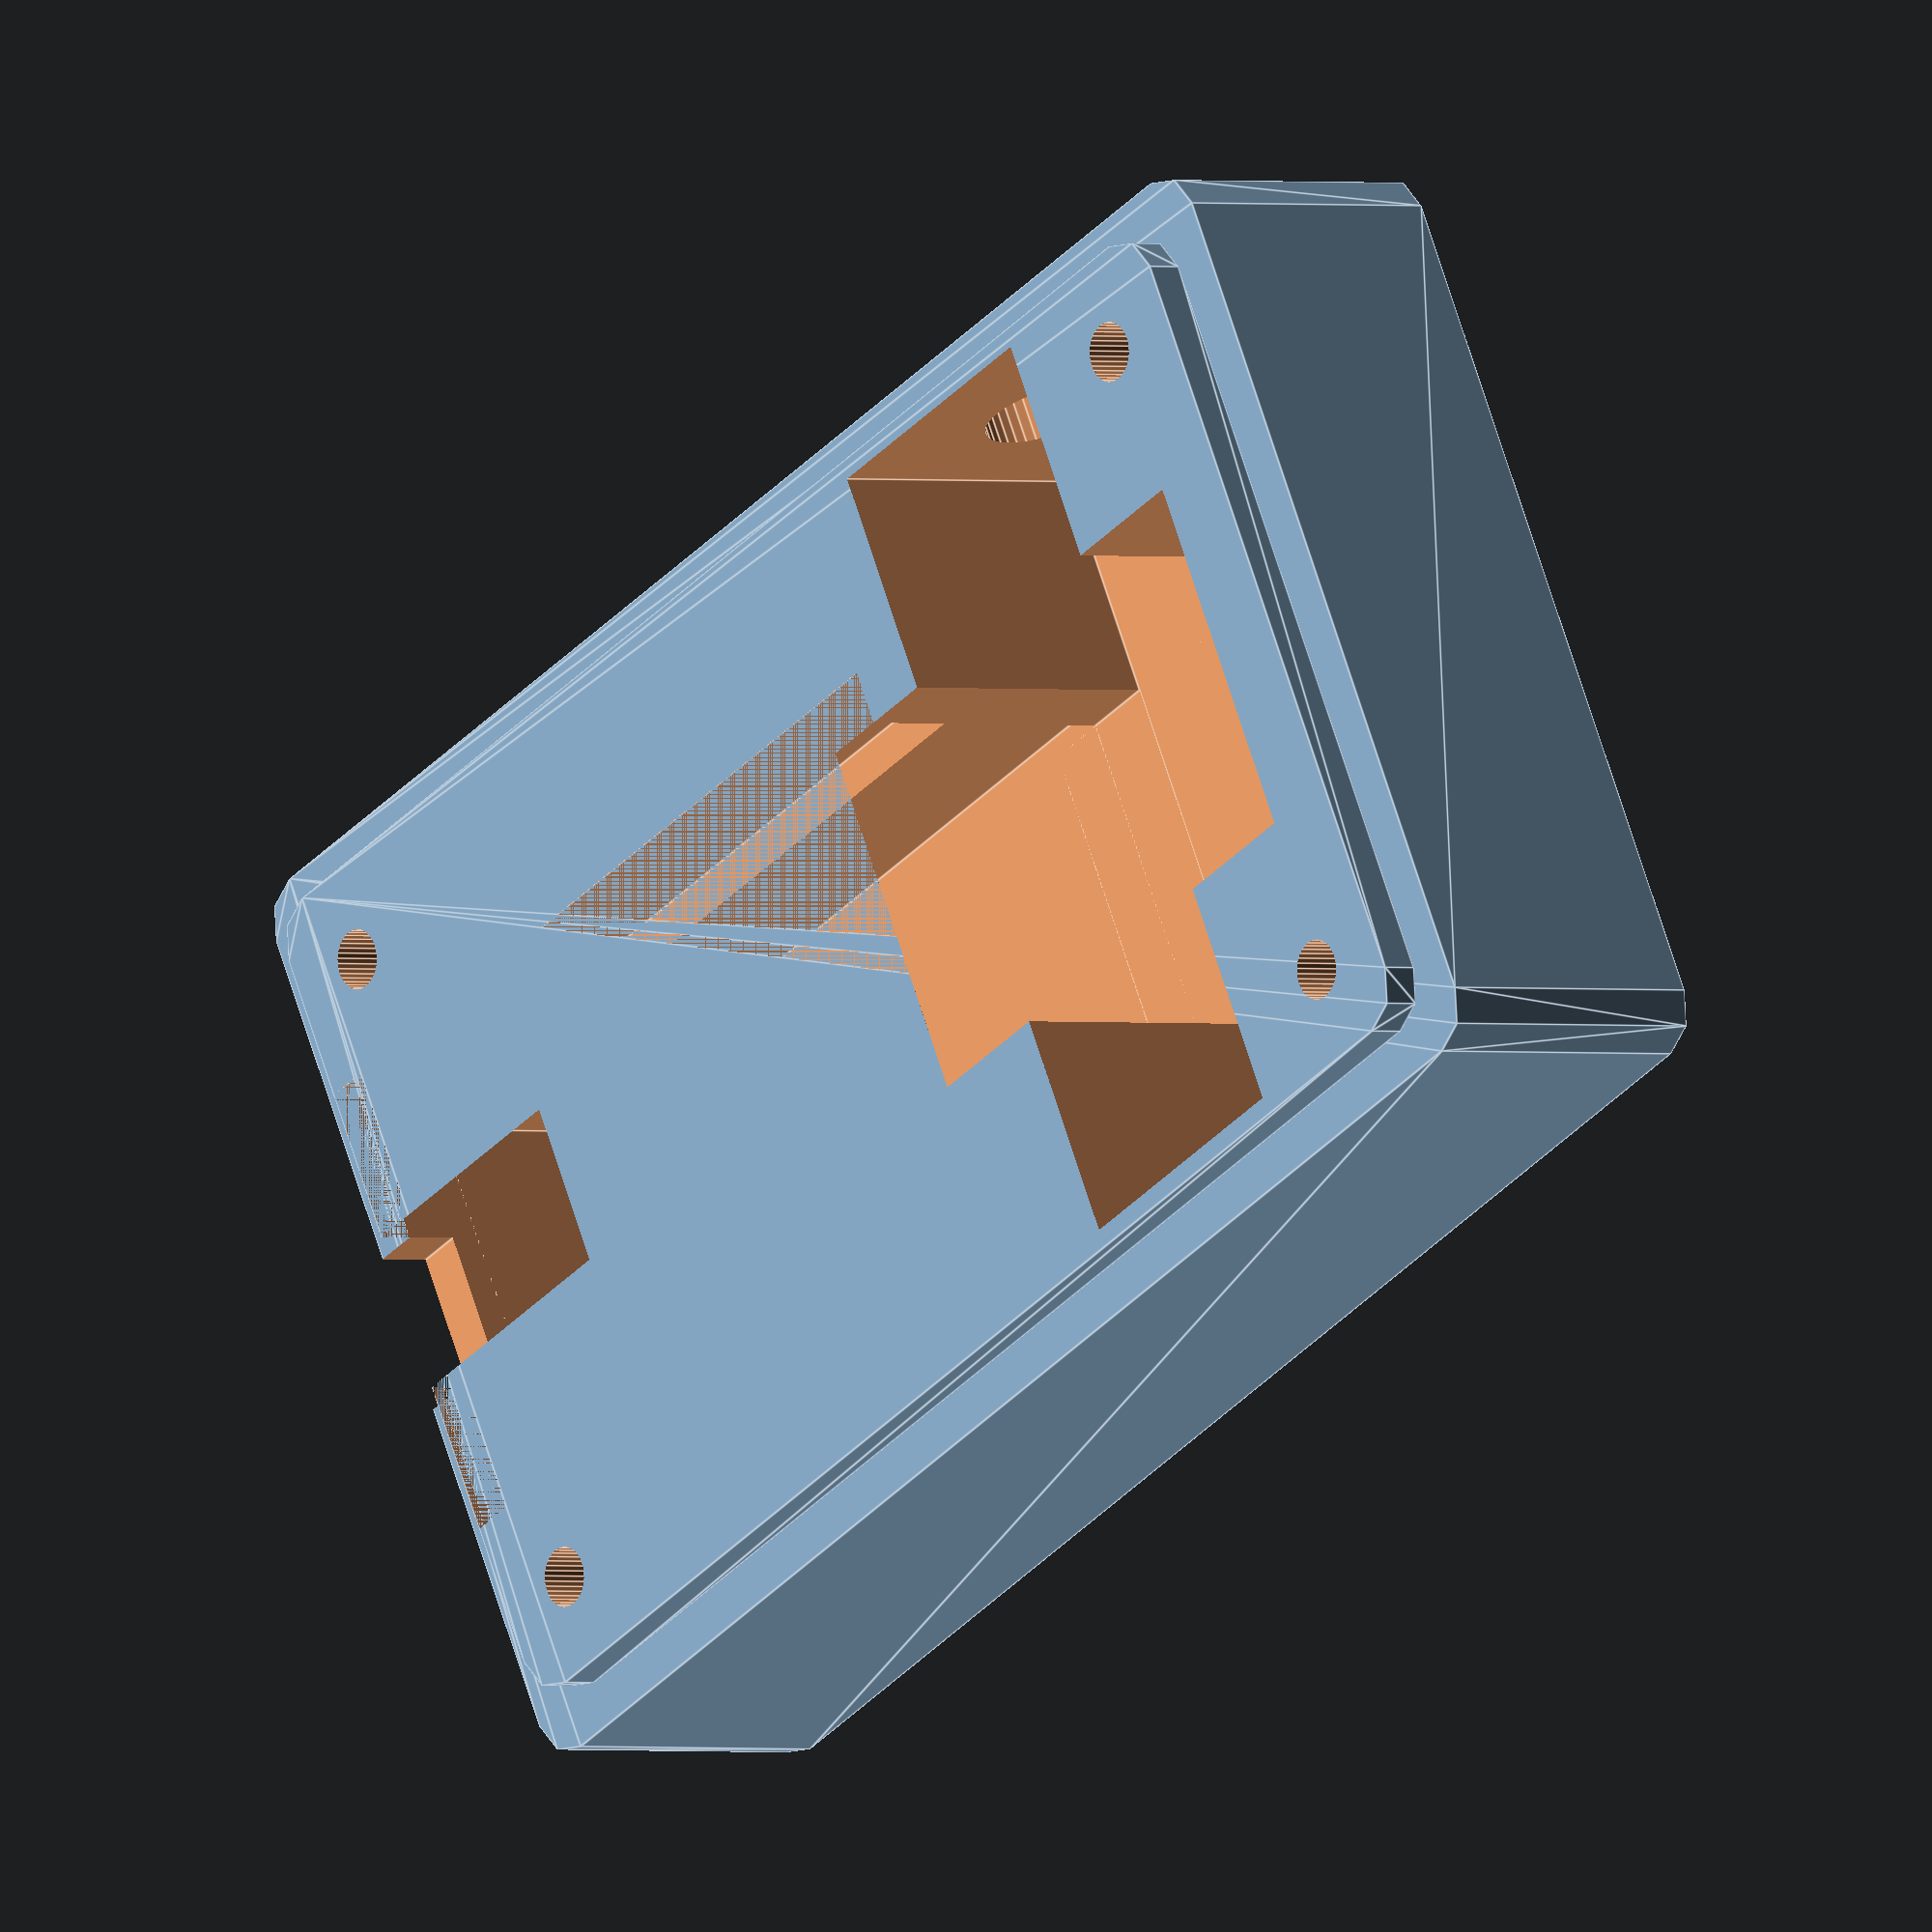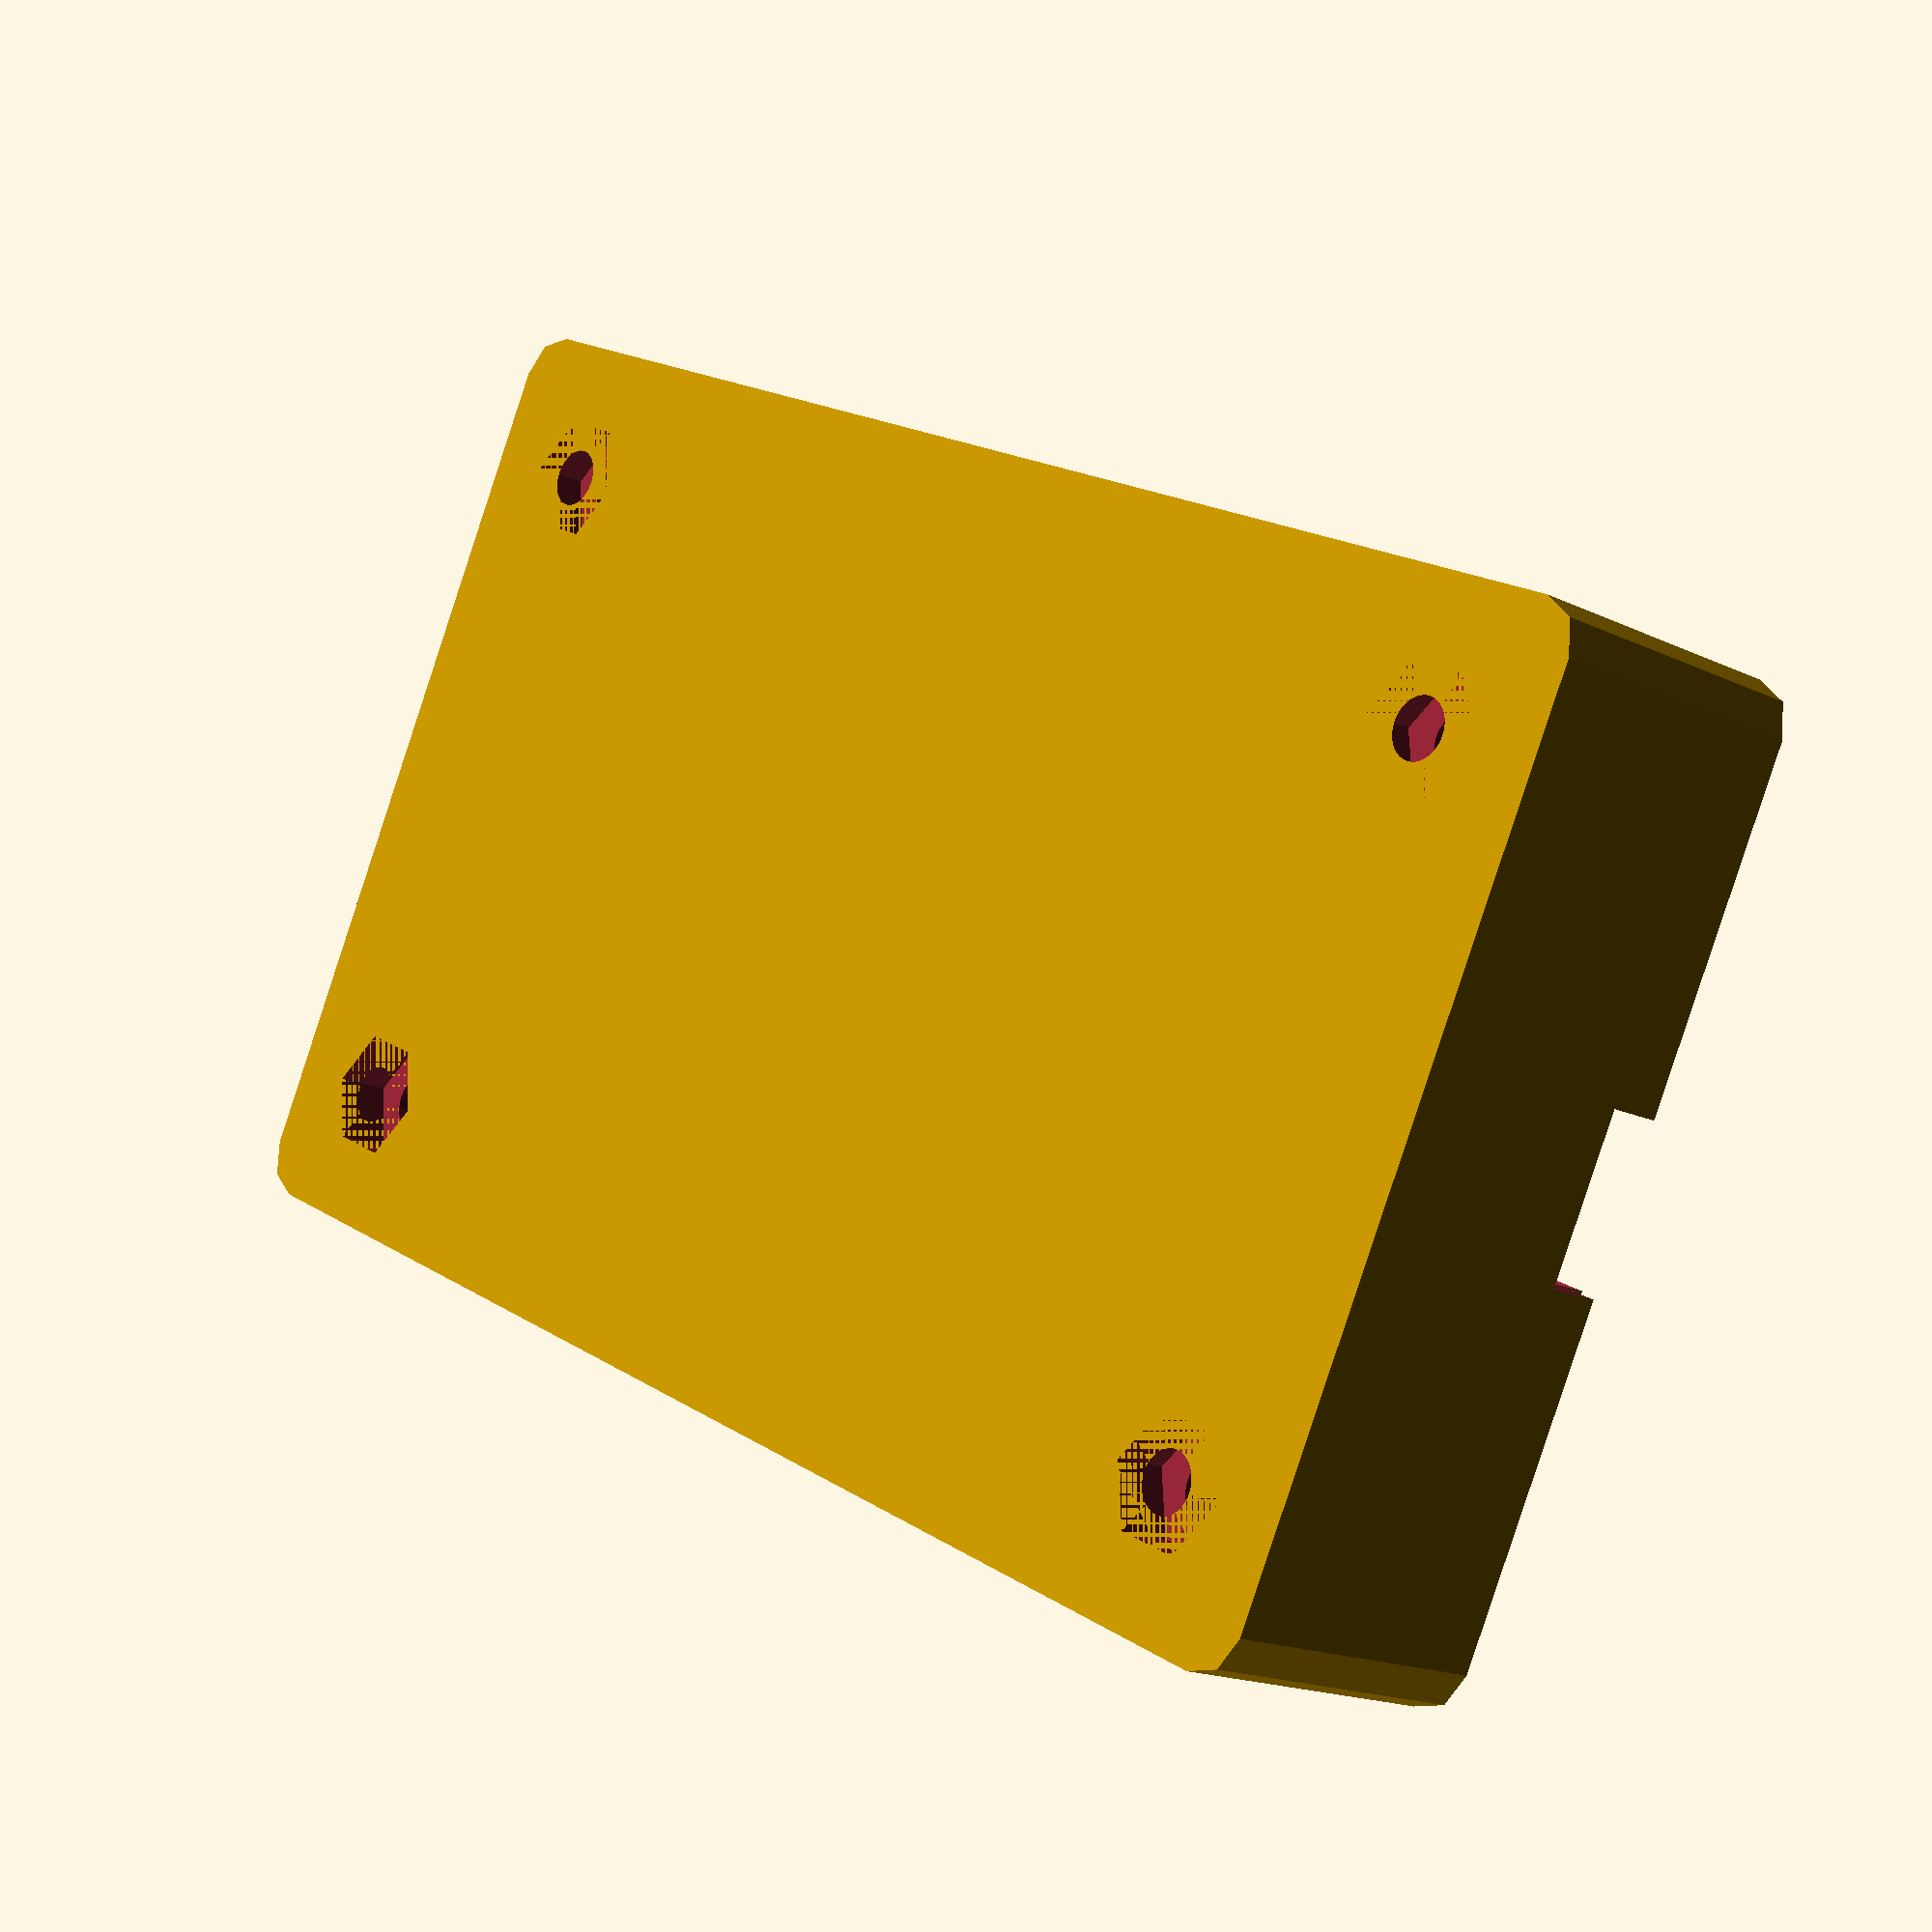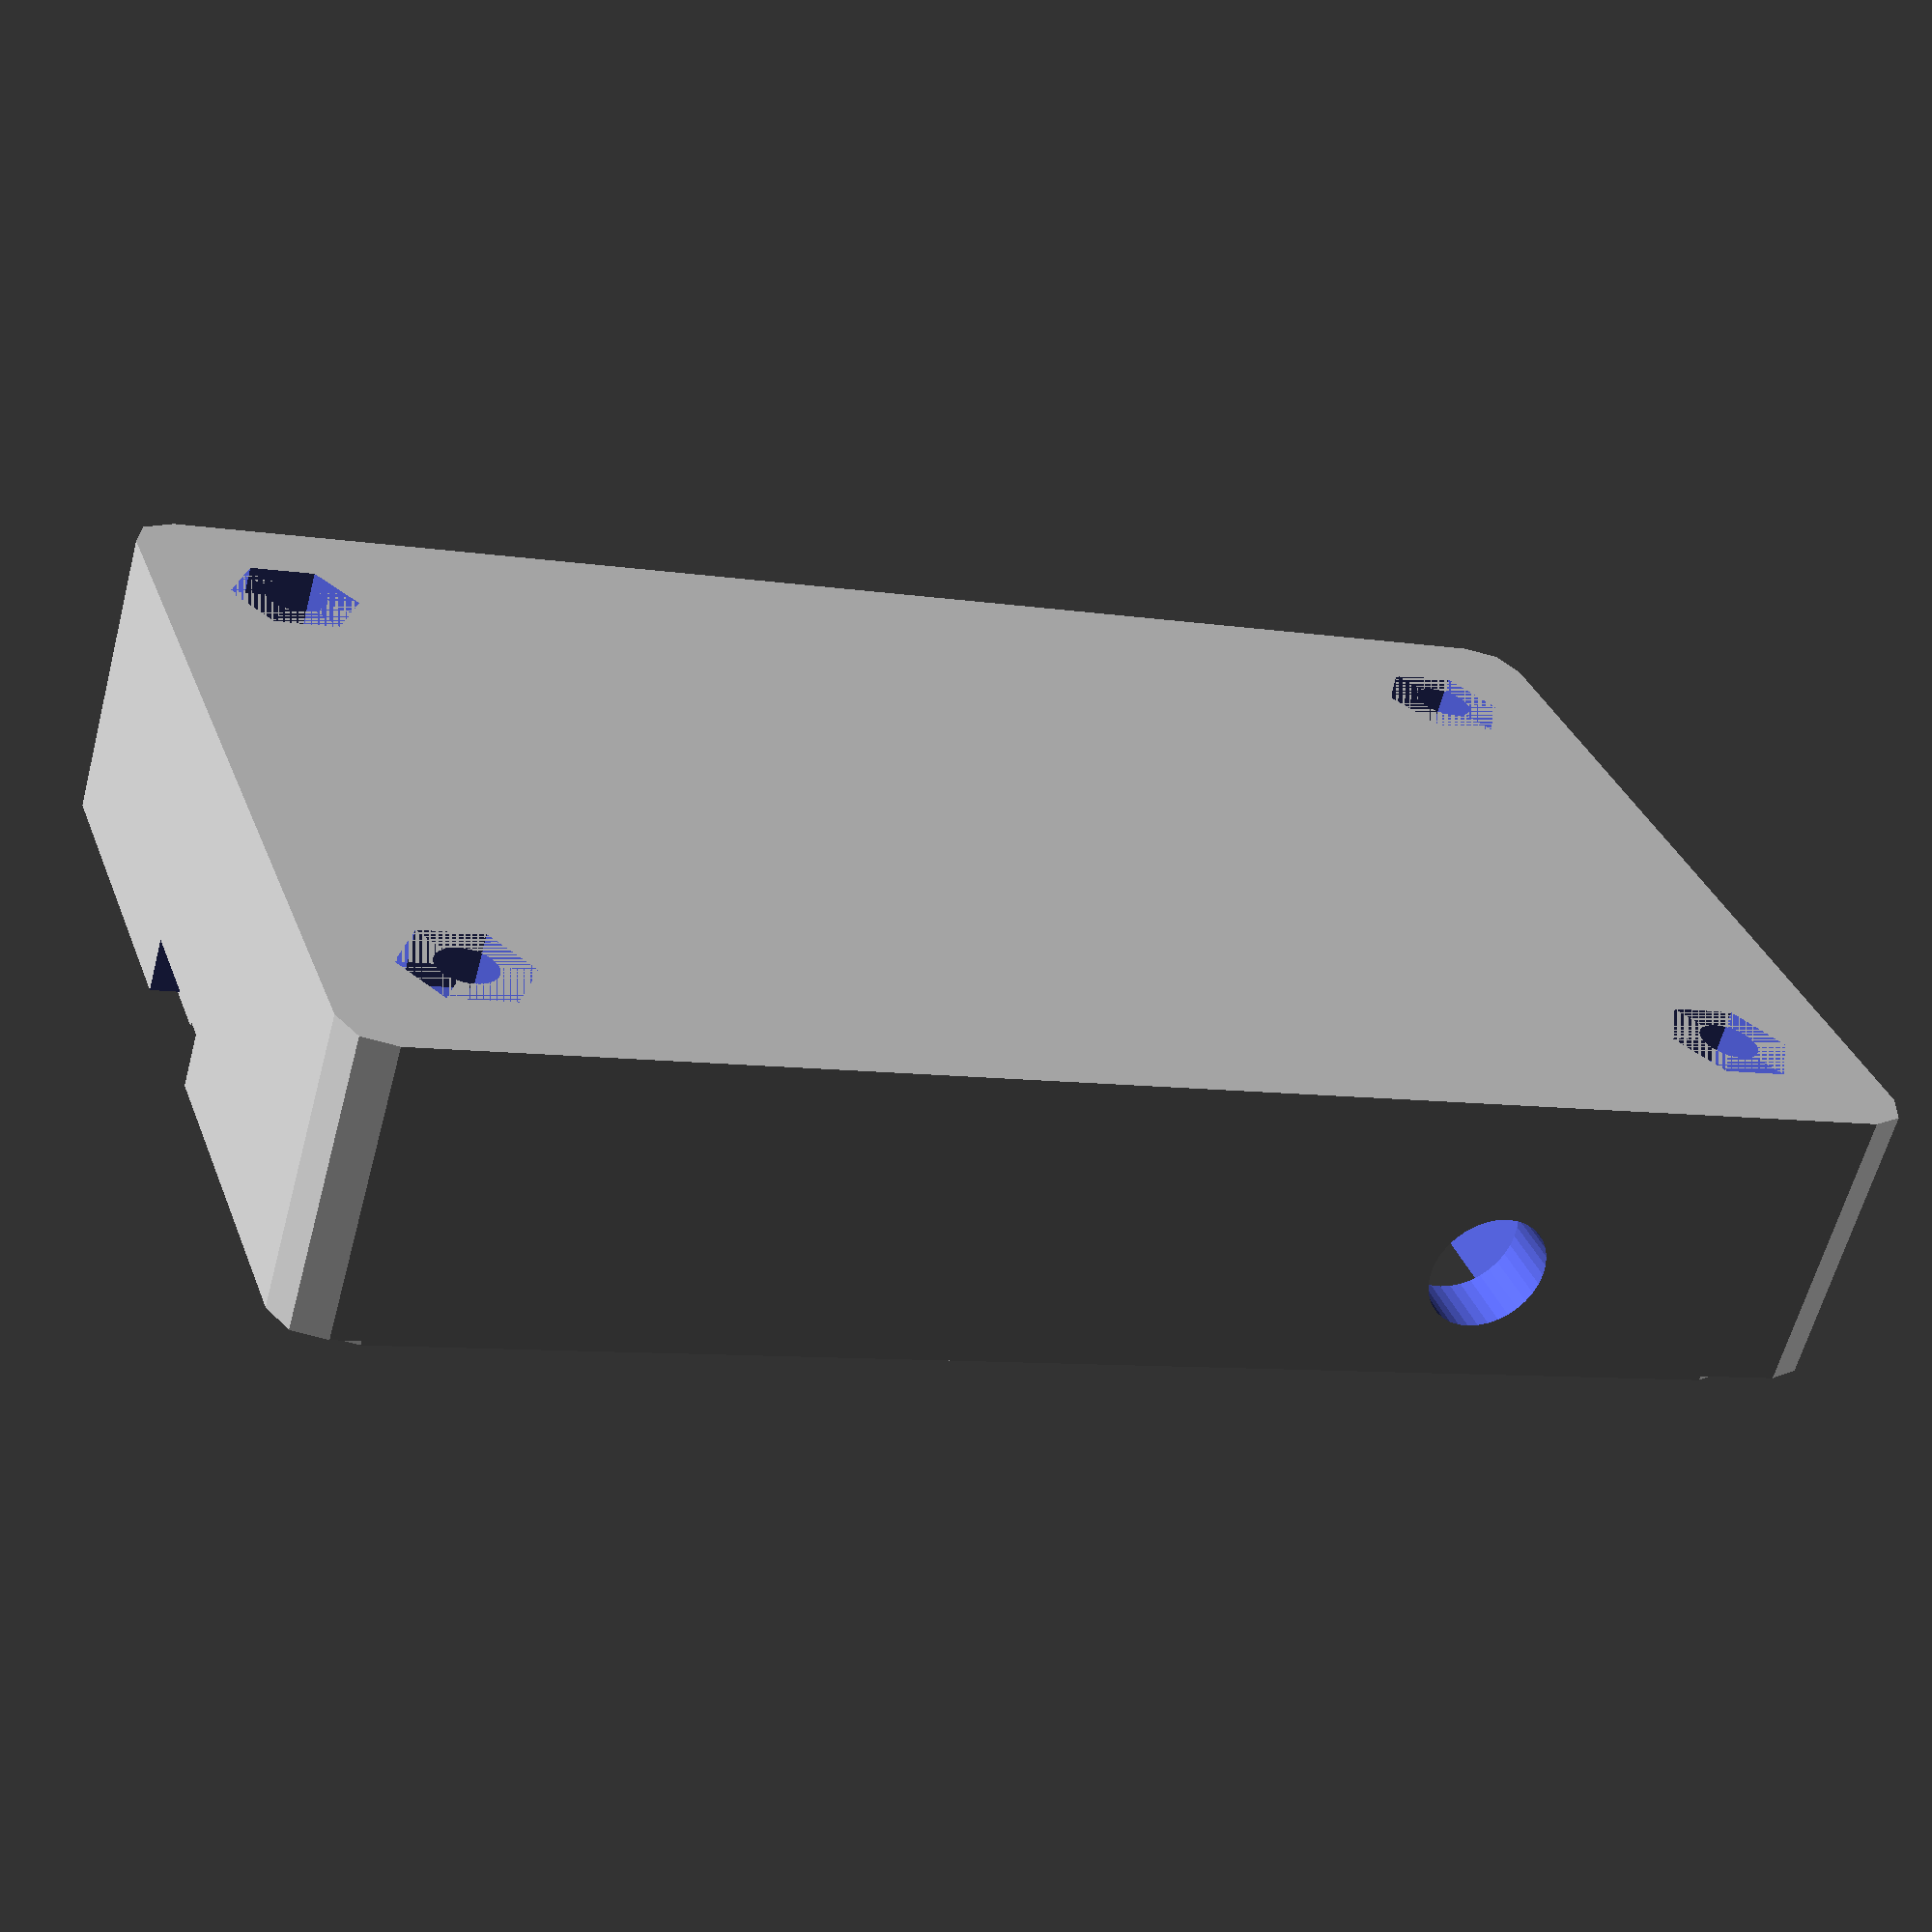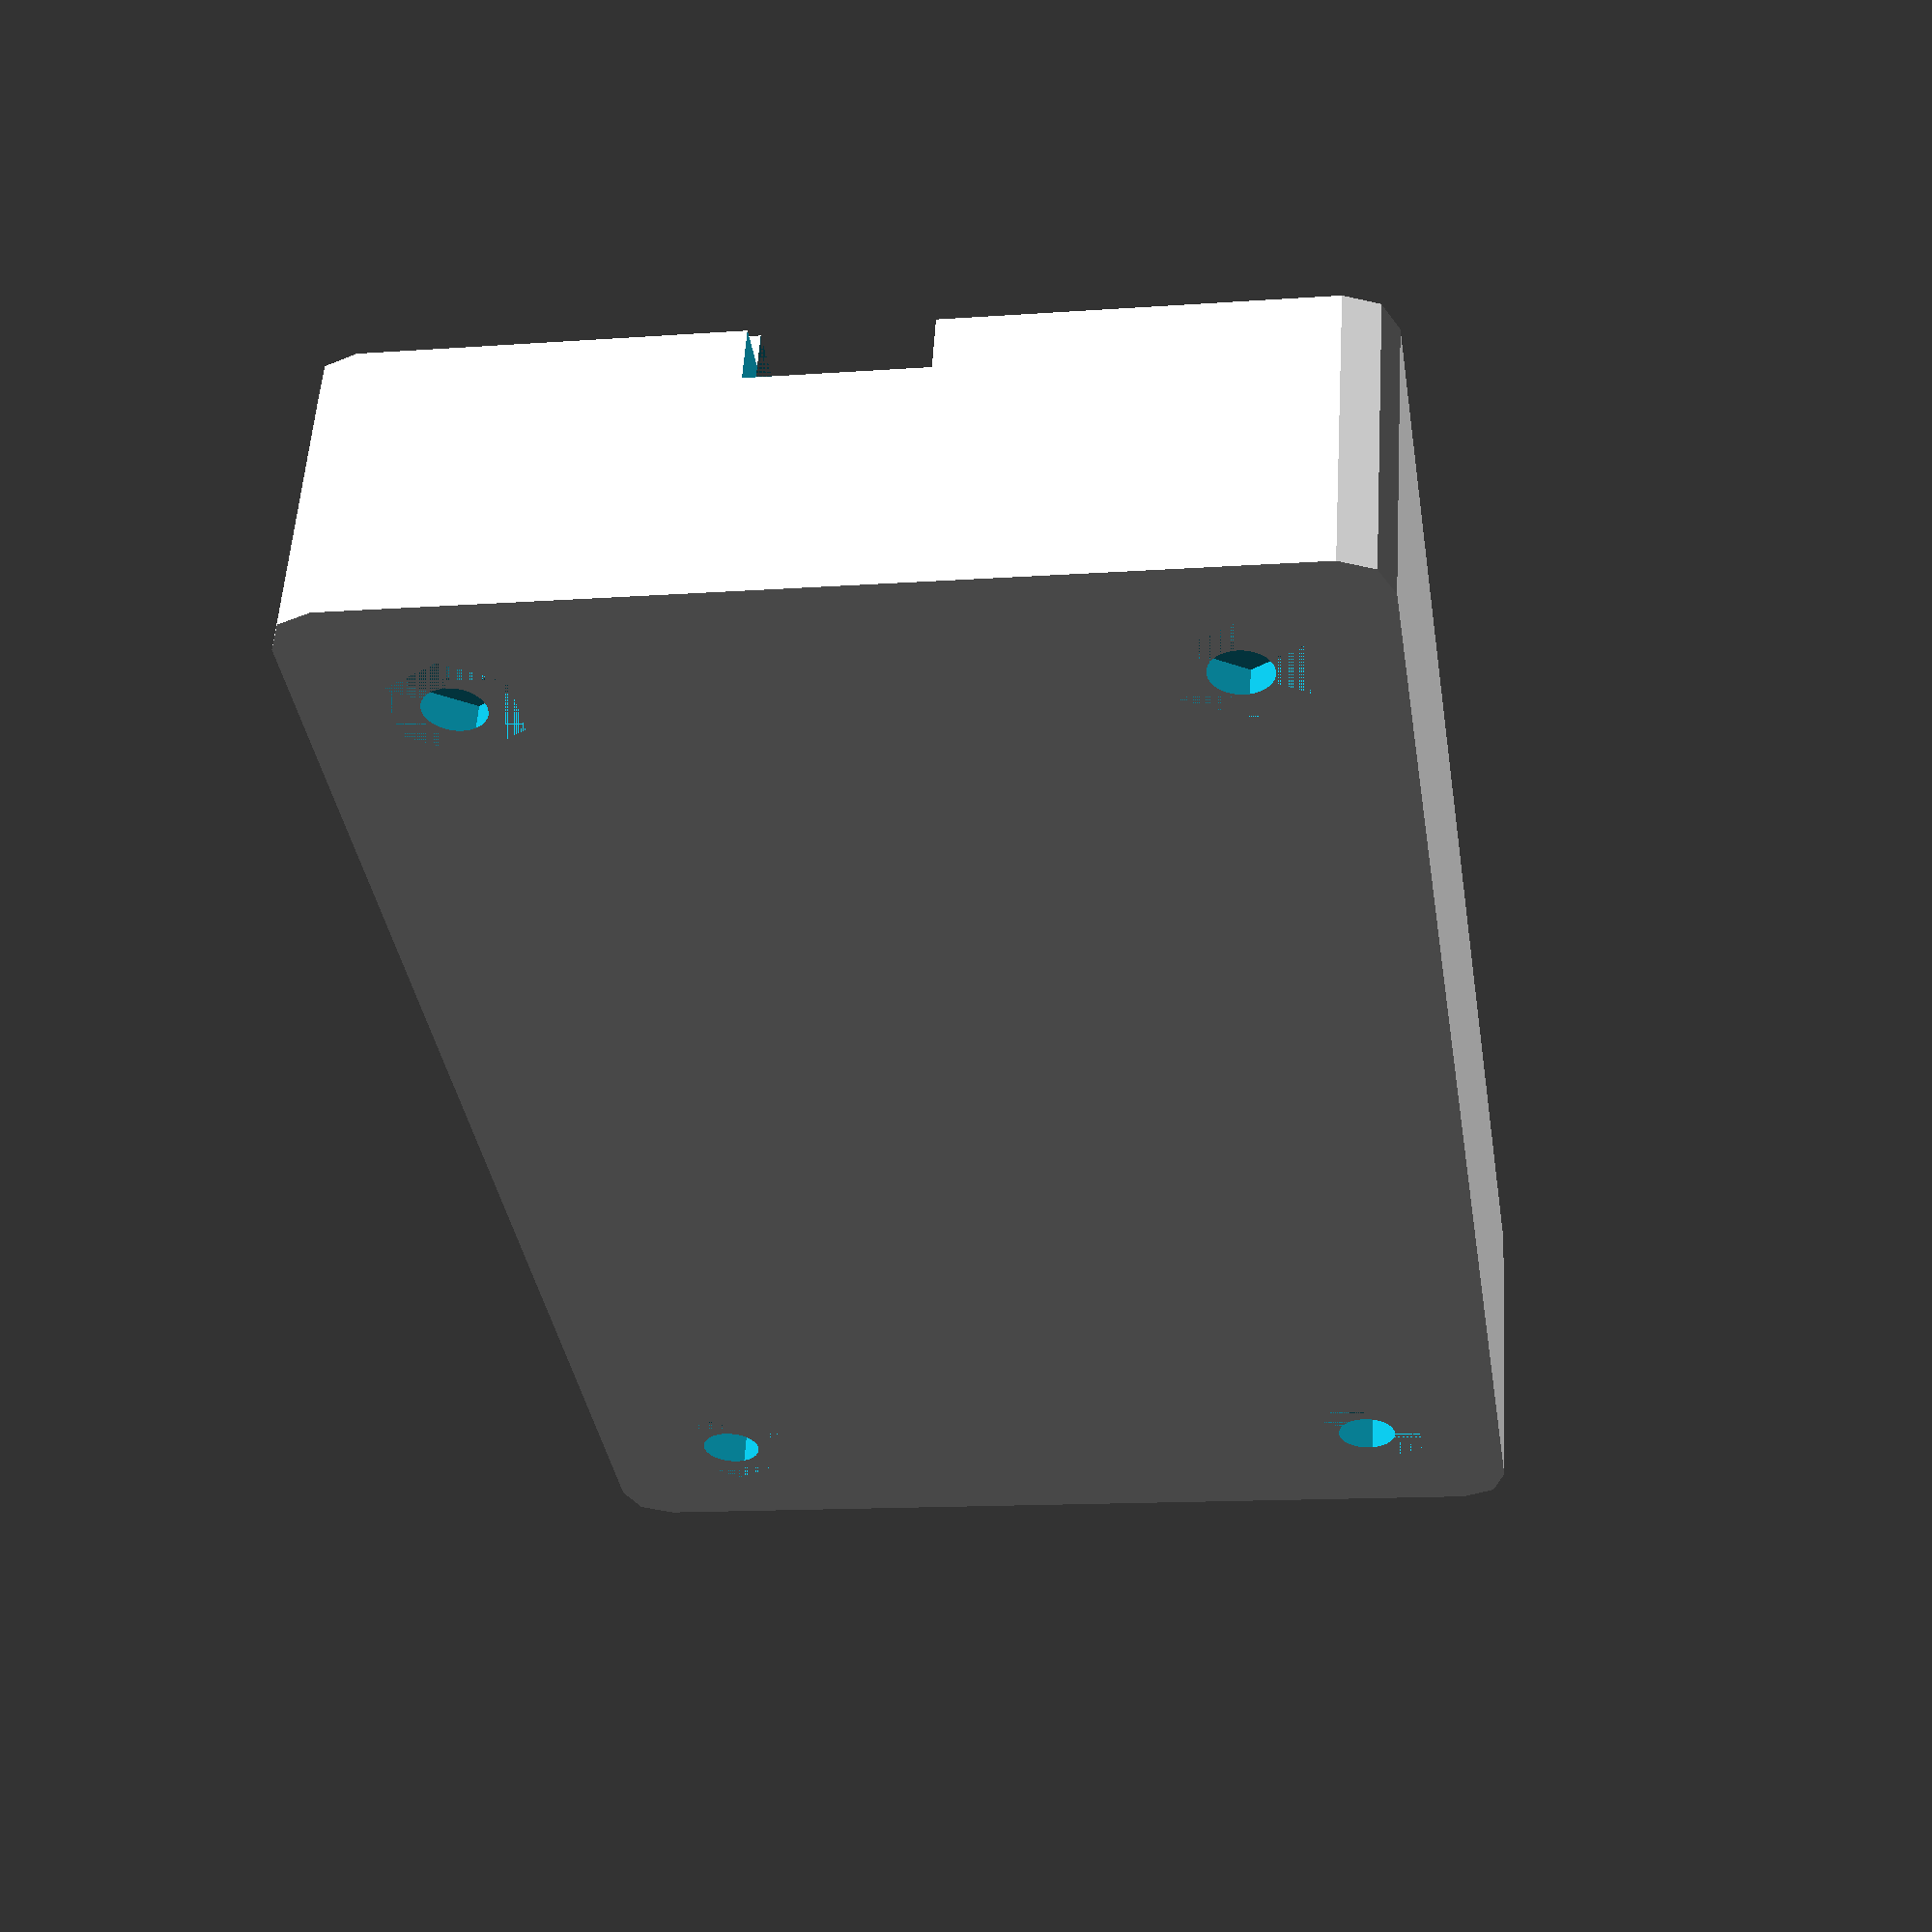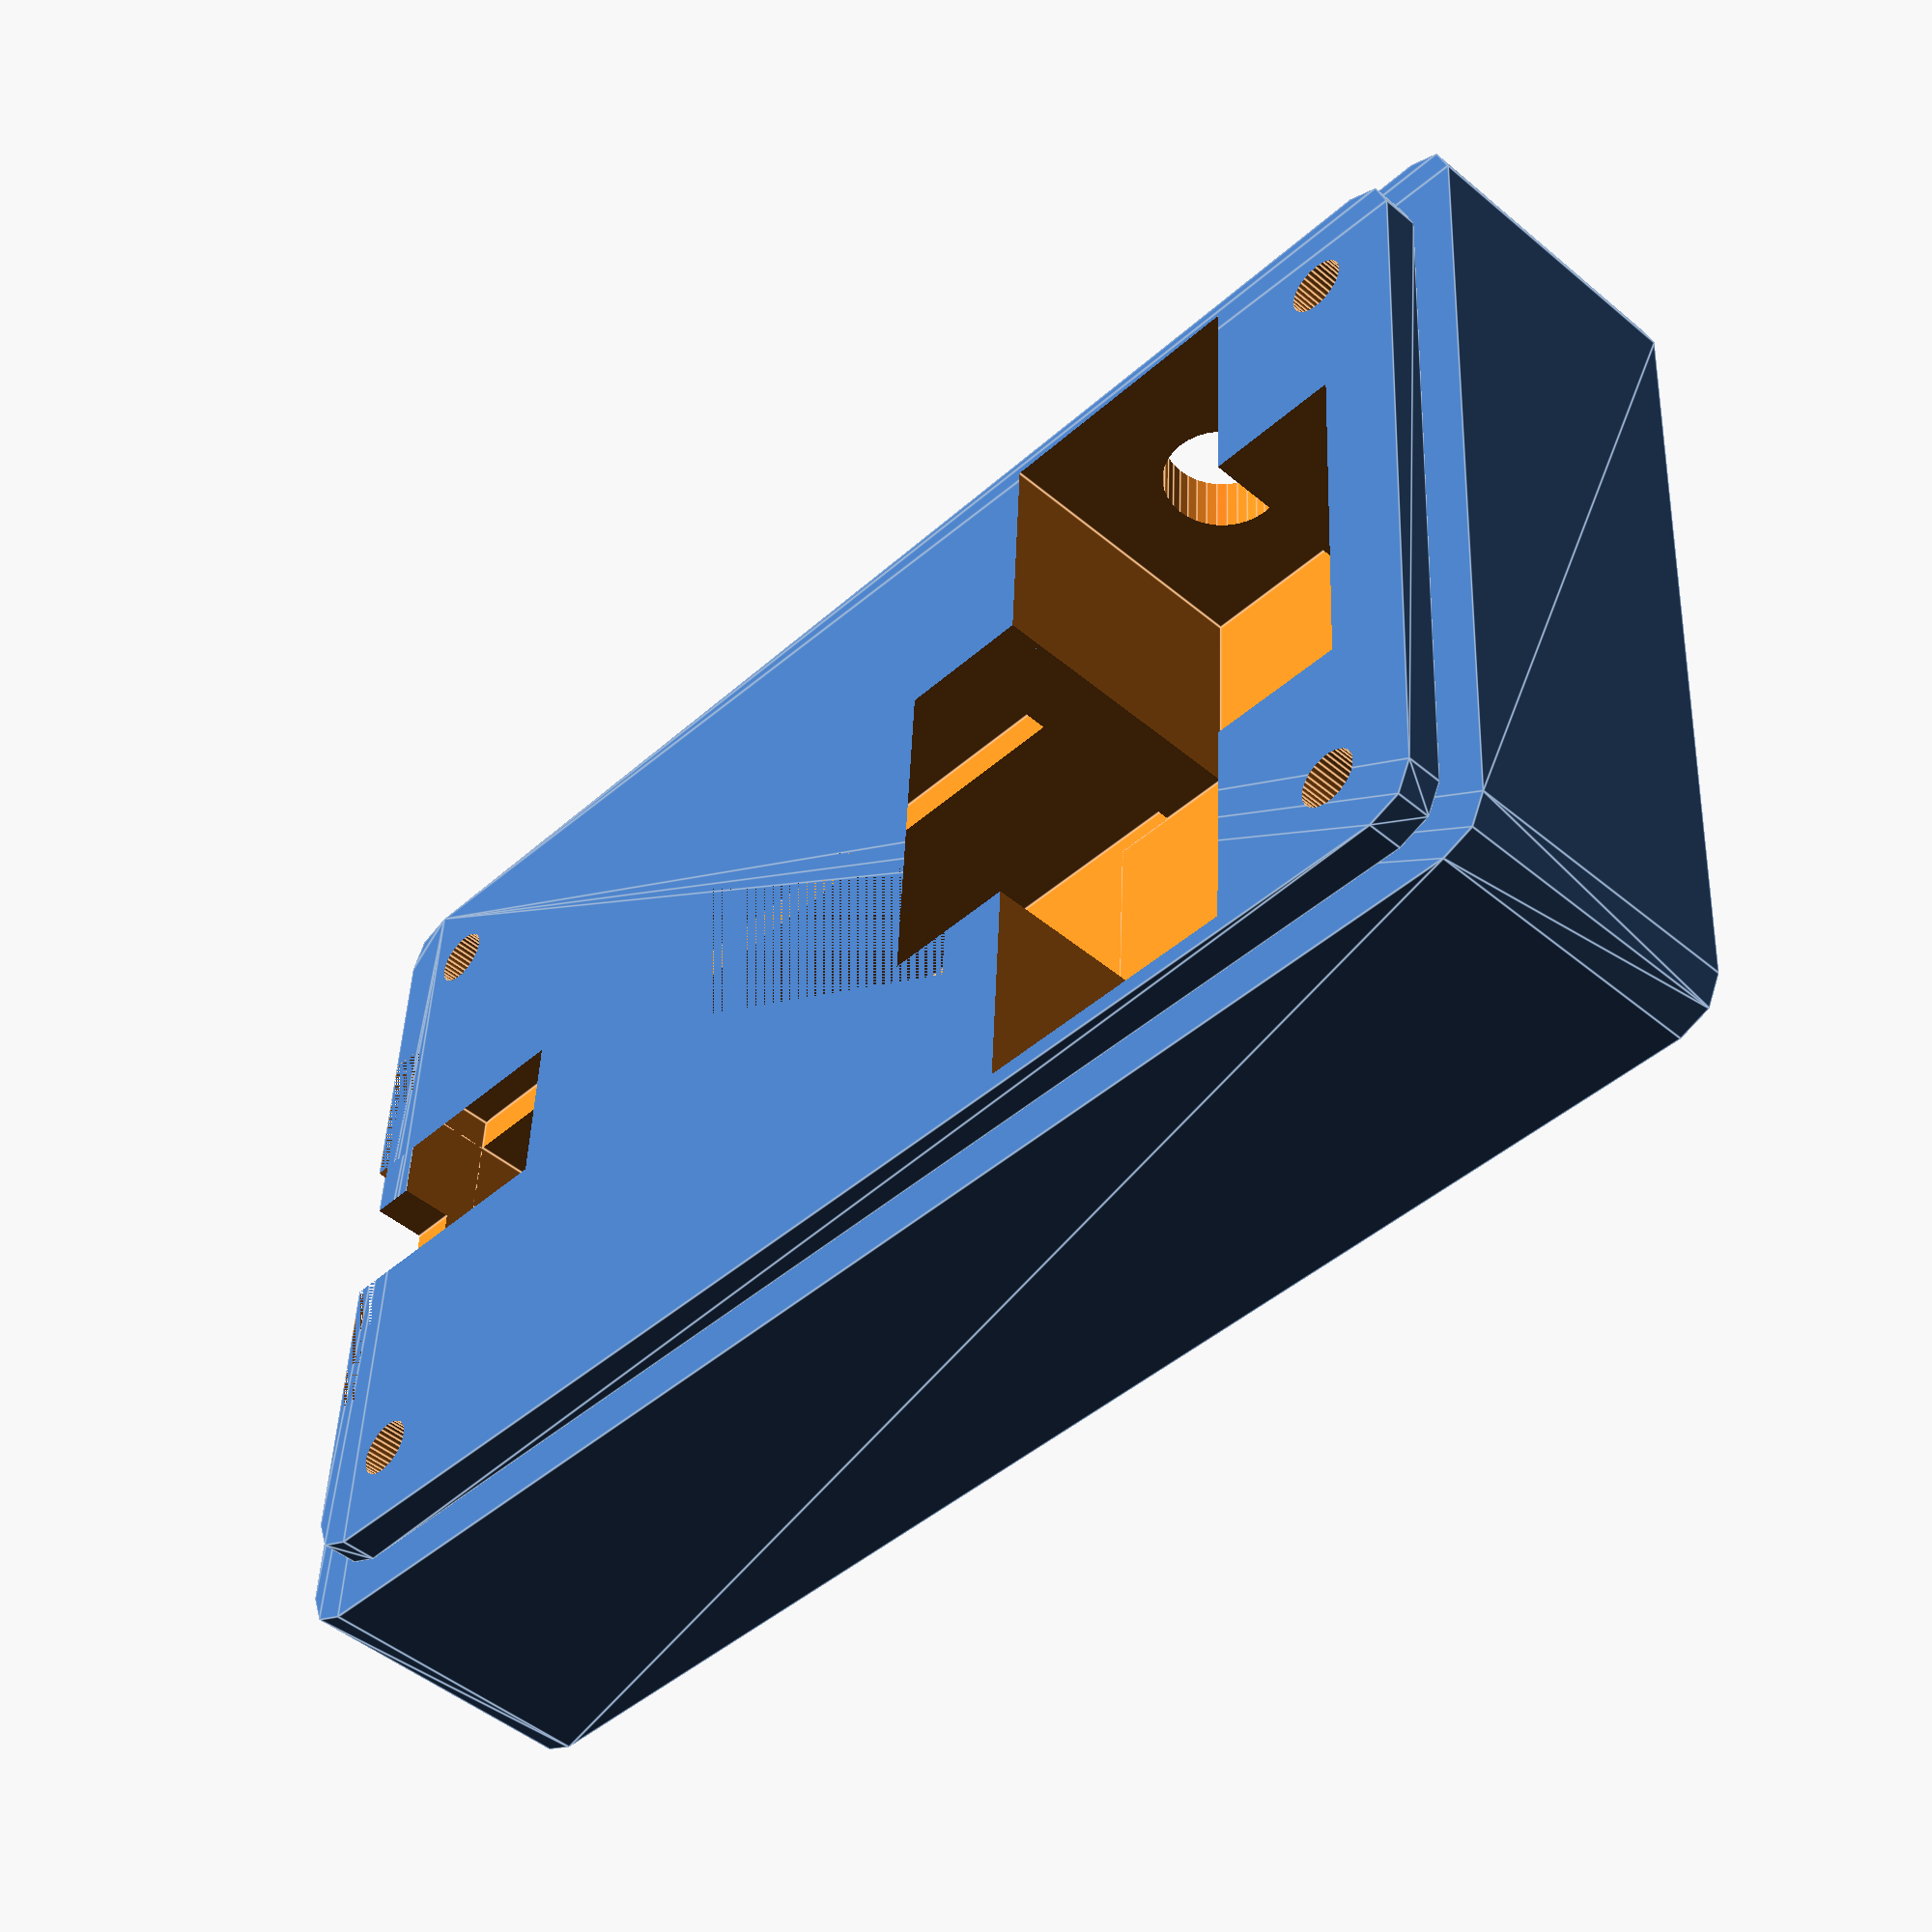
<openscad>
/*
 * Wolfszunge Case
 * Copyright (c) 2025 Lone Dynamics Corporation. All rights reserved.
 *
 * required hardware:
 *  - 4 x M3 x 20mm countersunk bolts
 *  - 4 x M3 nuts
 *
 */
 
W = 84;
H = 52;
D = 16;
WALL = 5;
HD = 7.5;

//translate([0,0,20]) wolfszunge_lid();
wolfszunge_base();
 
// translate([-15.5,0,14.5]) wolfszunge_pcb();

 
 module wolfszunge_pcb() {
     color([0,1,0]) cube([48,26,6.75], center=true);
 }
 
 module wolfszunge_base() {

     
     difference() {
        
        union() {
            rcube(W,H,D,2.5);
            translate([0,0,16]) rcube(W-WALL,H-WALL,2,2.5);
        }
                 
        translate([-15.5,0,10]) cube([48,22,15], center=true);
        translate([-15.5,0,14.625]) cube([48,26,6.75], center=true);
         
        // antenna wire channel
        translate([20,0,10.5]) cube([30,20,16], center=true);
        translate([20,0,10.5]) cube([15,45,16], center=true);
         
        // usb cutout
        translate([-35,0,18]) cube([20,9,10], center=true);
 
        // antenna cutout
        rotate([90,0,0]) translate([20,10,-100]) cylinder(h=100, d=6.5, $fn=36);
        
        // bolt holes
        translate([-(W/2)+HD,-(H/2)+HD,-5]) cylinder(d=3.2, h=100, $fn=36);
        translate([(W/2)-HD,-(H/2)+HD,-5]) cylinder(d=3.2, h=100, $fn=36);
        translate([-(W/2)+HD,(H/2)-HD,-5]) cylinder(d=3.2, h=100, $fn=36);
        translate([(W/2)-HD,(H/2)-HD,-5]) cylinder(d=3.2, h=100, $fn=36);

        // nut holes
        translate([-(W/2)+HD,-(H/2)+HD,0]) cylinder(d=7, h=3, $fn=6);
        translate([(W/2)-HD,-(H/2)+HD,0]) cylinder(d=7, h=3, $fn=6);
        translate([-(W/2)+HD,(H/2)-HD,0]) cylinder(d=7, h=3, $fn=6);
        translate([(W/2)-HD,(H/2)-HD,0]) cylinder(d=7, h=3, $fn=6);
      
     }
     
          
 }
 
 module wolfszunge_lid() {
     
    difference() {
        
        union() {
            
            translate([0,0,10]) rcube(W,H,4,2.5);
            
            // top grip        
            translate([0,18,13.5]) rcube(55,2,1,1);

            // left grip
            translate([-(W/2)+4,0,13.5]) rcube(2,20,1,1);
            translate([-(W/2)+8,0,13.5]) rcube(2,20,1,1);
            translate([-(W/2)+12,0,13.5]) rcube(2,20,1,1);
            translate([-(W/2)+16,0,13.5]) rcube(2,20,1,1);

            // right grip
            translate([(W/2)-4,0,13.5]) rcube(2,20,1,1);
            translate([(W/2)-8,0,13.5]) rcube(2,20,1,1);
            translate([(W/2)-12,0,13.5]) rcube(2,20,1,1);
            translate([(W/2)-16,0,13.5]) rcube(2,20,1,1);
            translate([(W/2)-20,0,13.5]) rcube(2,20,1,1);
            translate([(W/2)-24,0,13.5]) rcube(2,20,1,1);
            translate([(W/2)-28,0,13.5]) rcube(2,20,1,1);
            translate([(W/2)-32,0,13.5]) rcube(2,20,1,1);
            
            
            translate([0,-20,13.5])
                linear_extrude(1)
                    text("W O L F S Z U N G E", size=4, halign="center", font="Lato Black");
               

        }
        
        translate([0,0,10]) rcube(W-WALL+0.25,H-WALL+0.25,2,2.5);
 
        // display cutout
        translate([-(W/2)+34,2,10]) rcube(29,15,50,2.5);


        
        // bolt sink holes
        translate([-(W/2)+HD,-(H/2)+HD,13.5]) cylinder(d=6, h=6, $fn=36);
        translate([(W/2)-HD,-(H/2)+HD,13.5]) cylinder(d=6, h=6, $fn=36);
        translate([-(W/2)+HD,(H/2)-HD,13.5]) cylinder(d=6, h=2, $fn=36);
        translate([(W/2)-HD,(H/2)-HD,13.5]) cylinder(d=6, h=2, $fn=36);        
        
        // bolt holes
        translate([-(W/2)+HD,-(H/2)+HD,-5]) cylinder(d=3.2, h=100, $fn=36);
        translate([(W/2)-HD,-(H/2)+HD,-5]) cylinder(d=3.2, h=100, $fn=36);
        translate([-(W/2)+HD,(H/2)-HD,-5]) cylinder(d=3.2, h=100, $fn=36);
        translate([(W/2)-HD,(H/2)-HD,-5]) cylinder(d=3.2, h=100, $fn=36);

    }

 }
 
 module rcube(xx, yy, height, radius)
{
    translate([-xx/2,-yy/2,height/2])
    hull()
    {
        translate([radius,radius,0])
        cylinder(height,radius,radius,true);

        translate([xx-radius,radius,0])
        cylinder(height,radius,radius,true);

        translate([xx-radius,yy-radius,0])
        cylinder(height,radius,radius,true);

        translate([radius,yy-radius,0])
        cylinder(height,radius,radius,true);
    }
}

</openscad>
<views>
elev=180.8 azim=152.8 roll=130.5 proj=o view=edges
elev=196.9 azim=153.4 roll=314.4 proj=p view=solid
elev=61.9 azim=199.6 roll=165.0 proj=p view=wireframe
elev=305.4 azim=98.6 roll=183.5 proj=p view=wireframe
elev=227.3 azim=183.1 roll=133.5 proj=p view=edges
</views>
